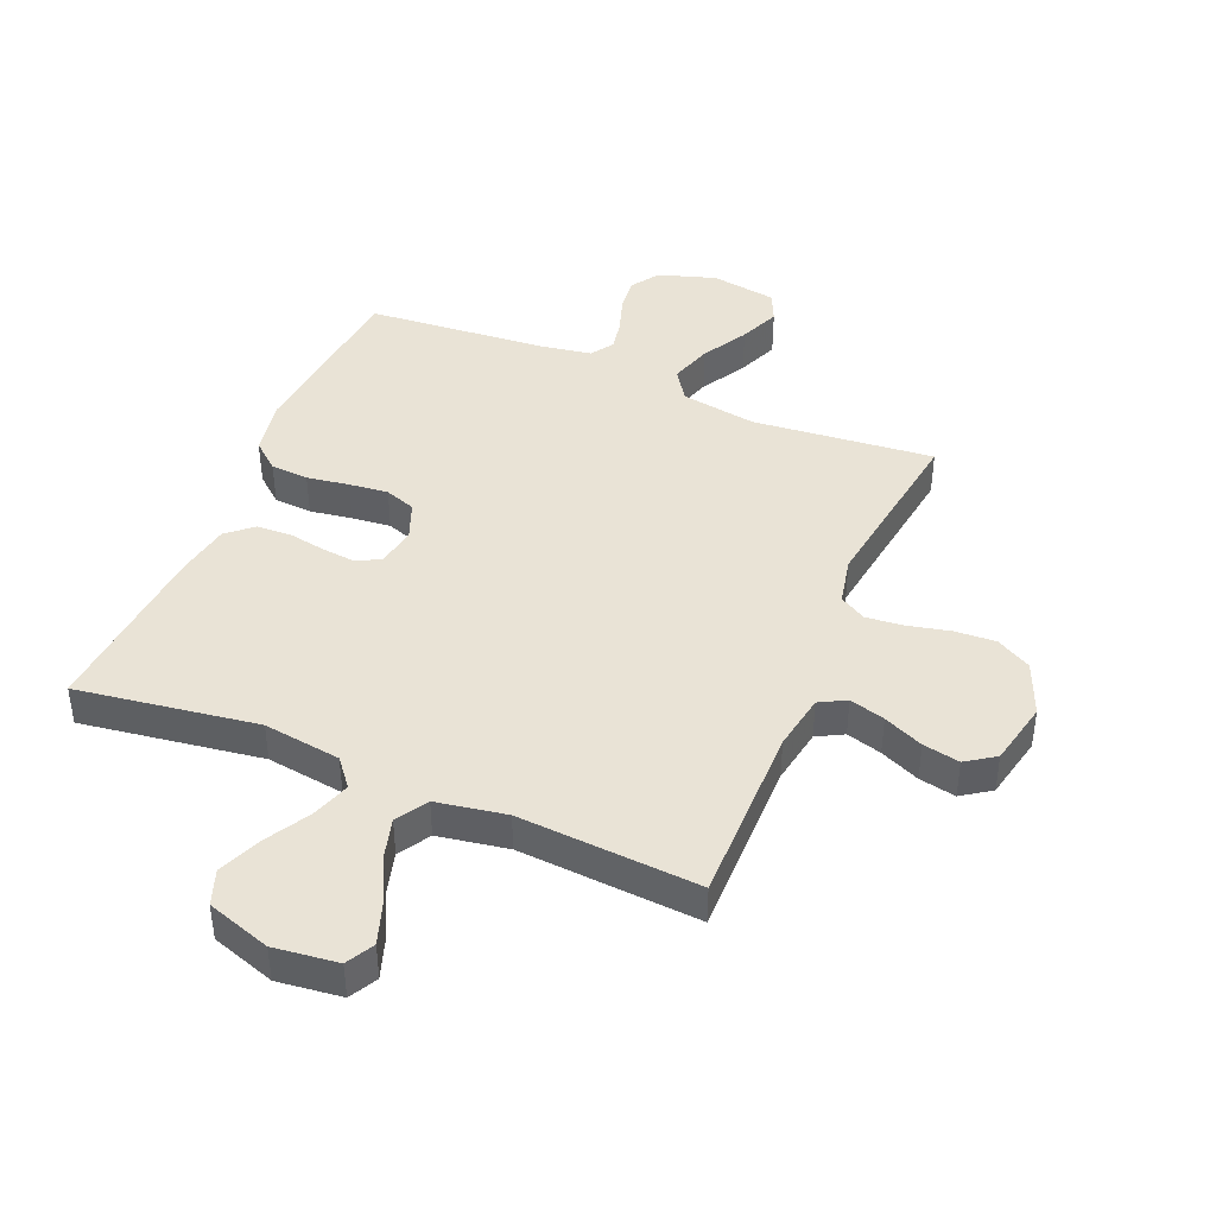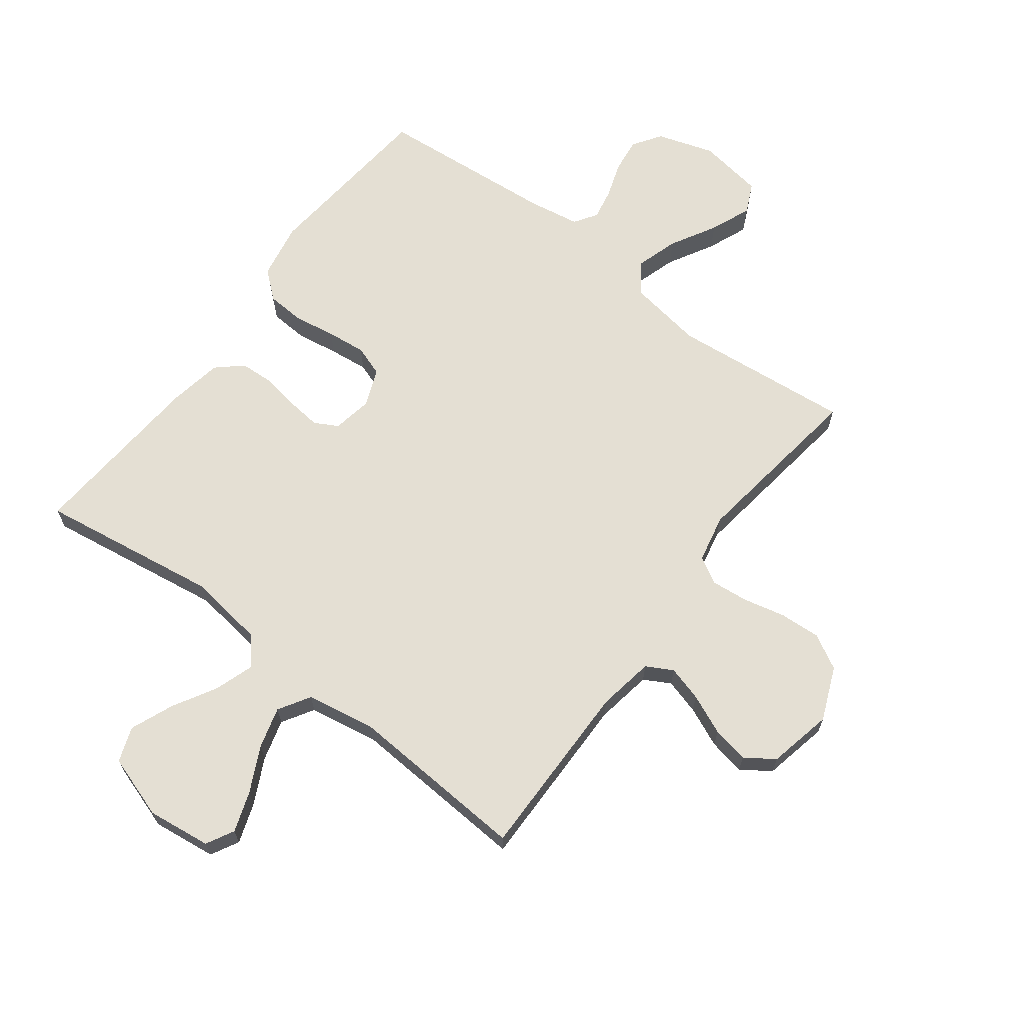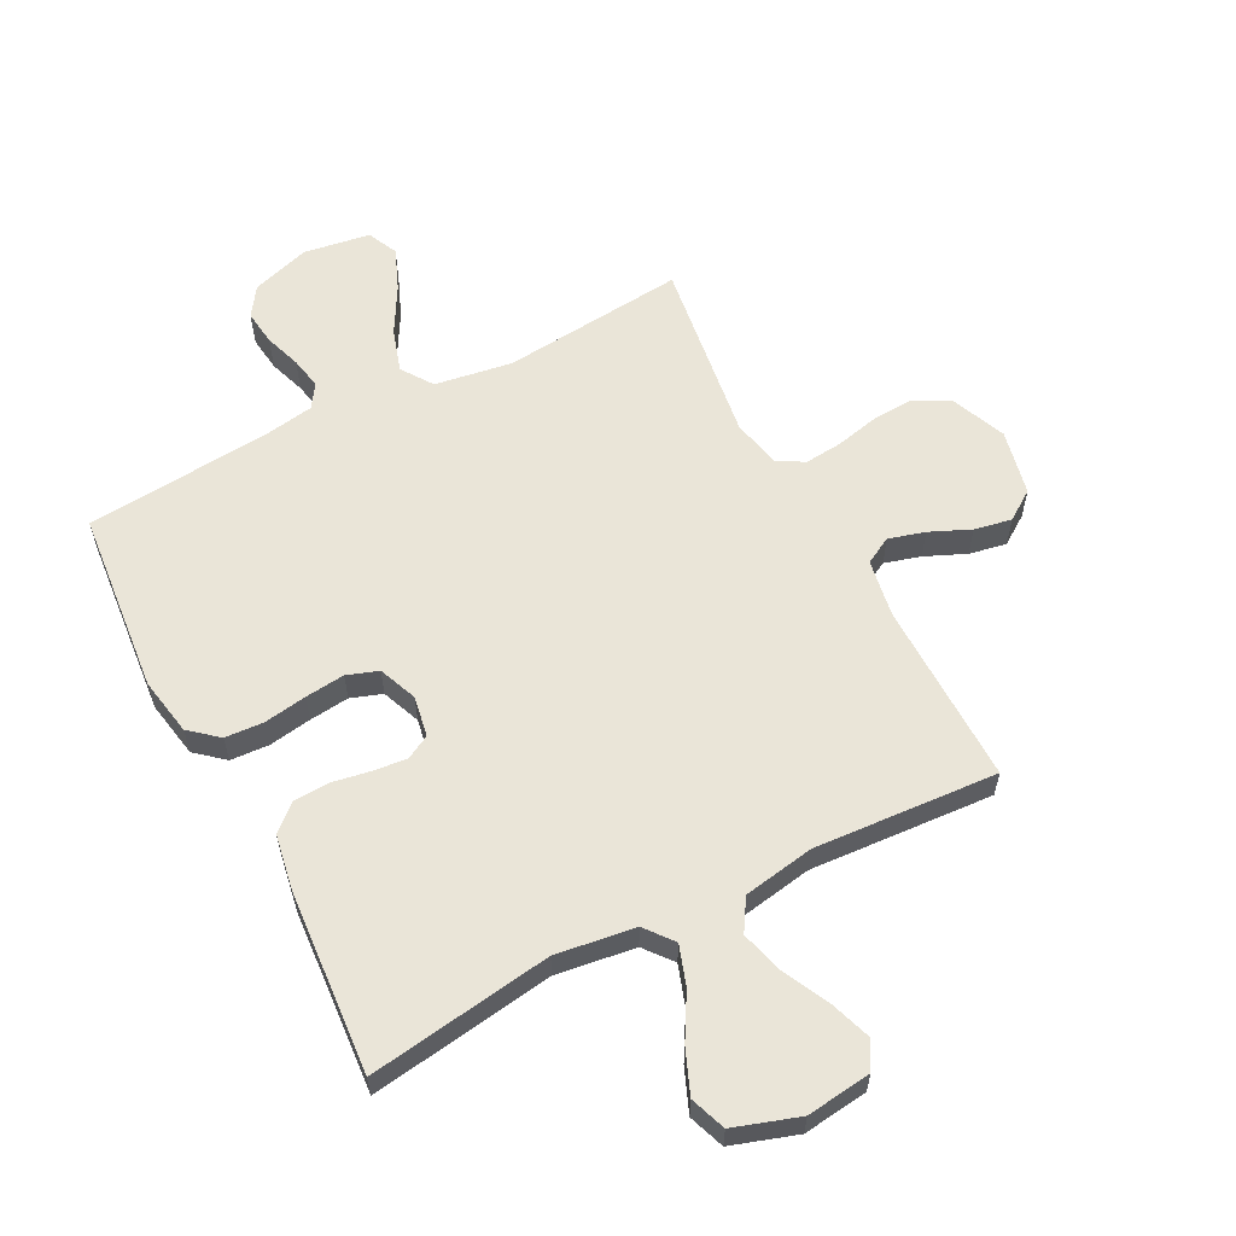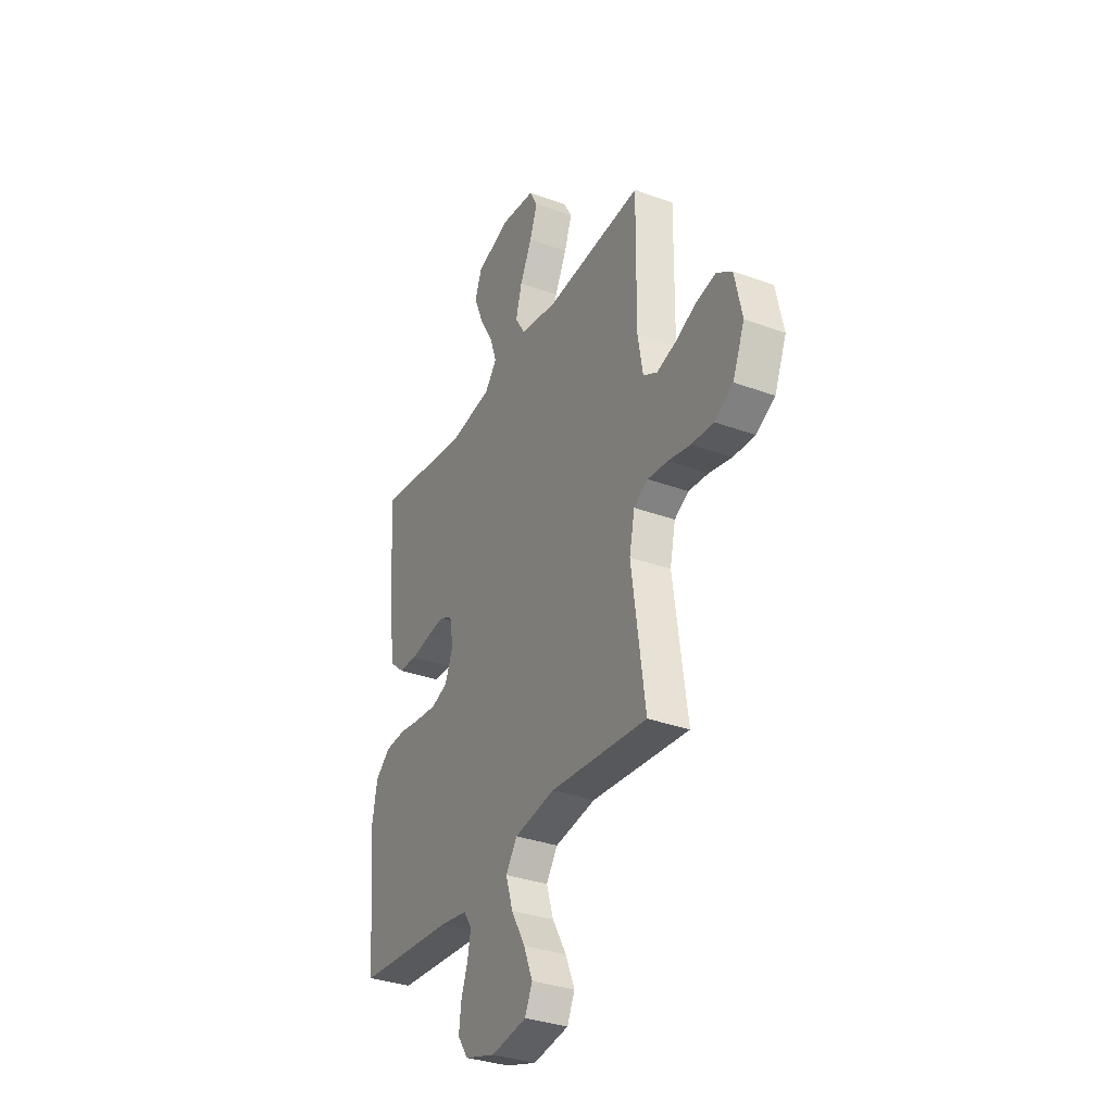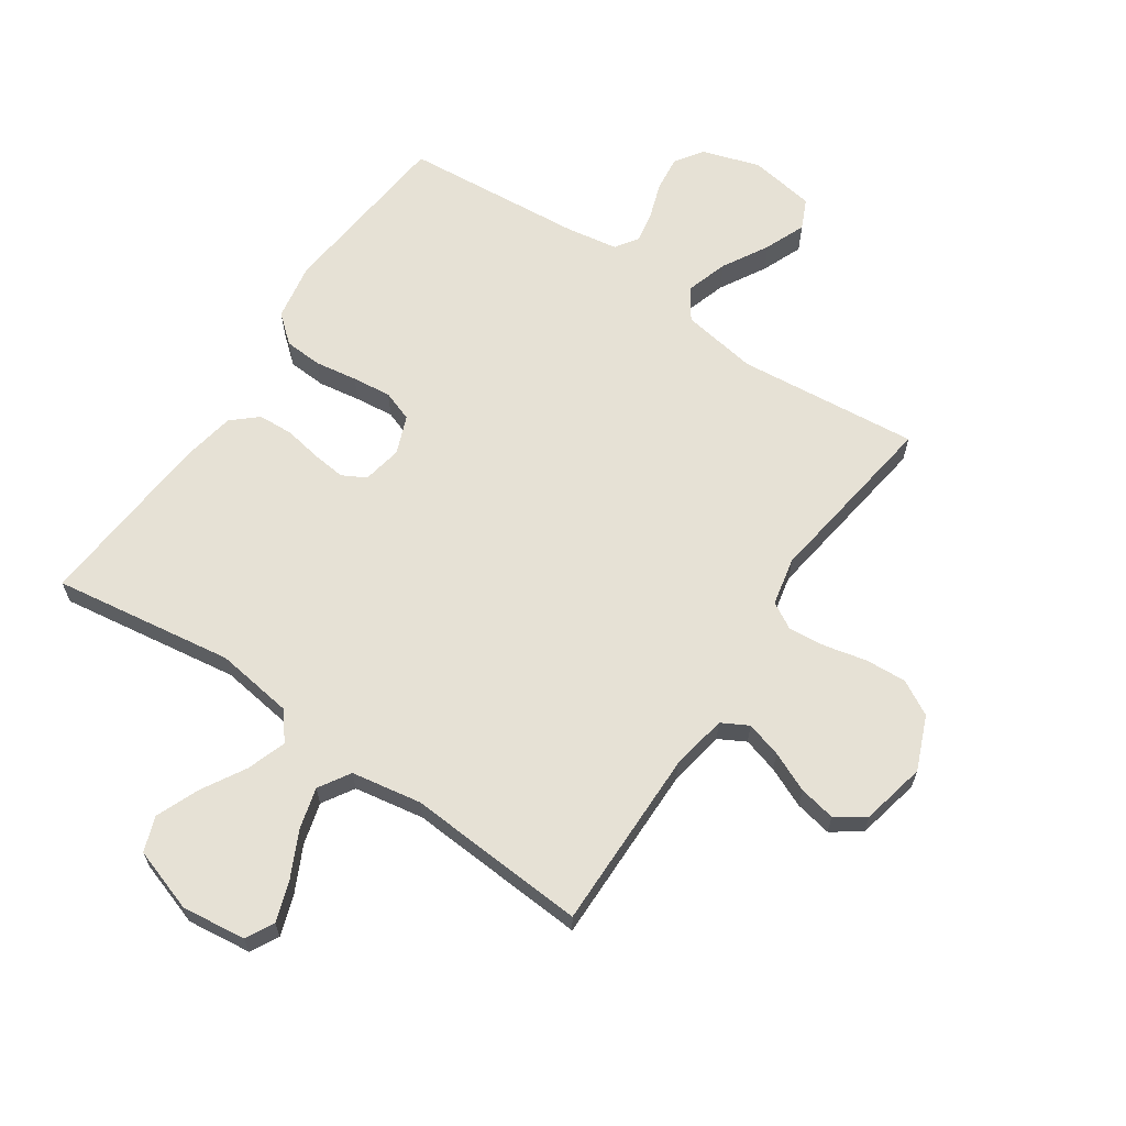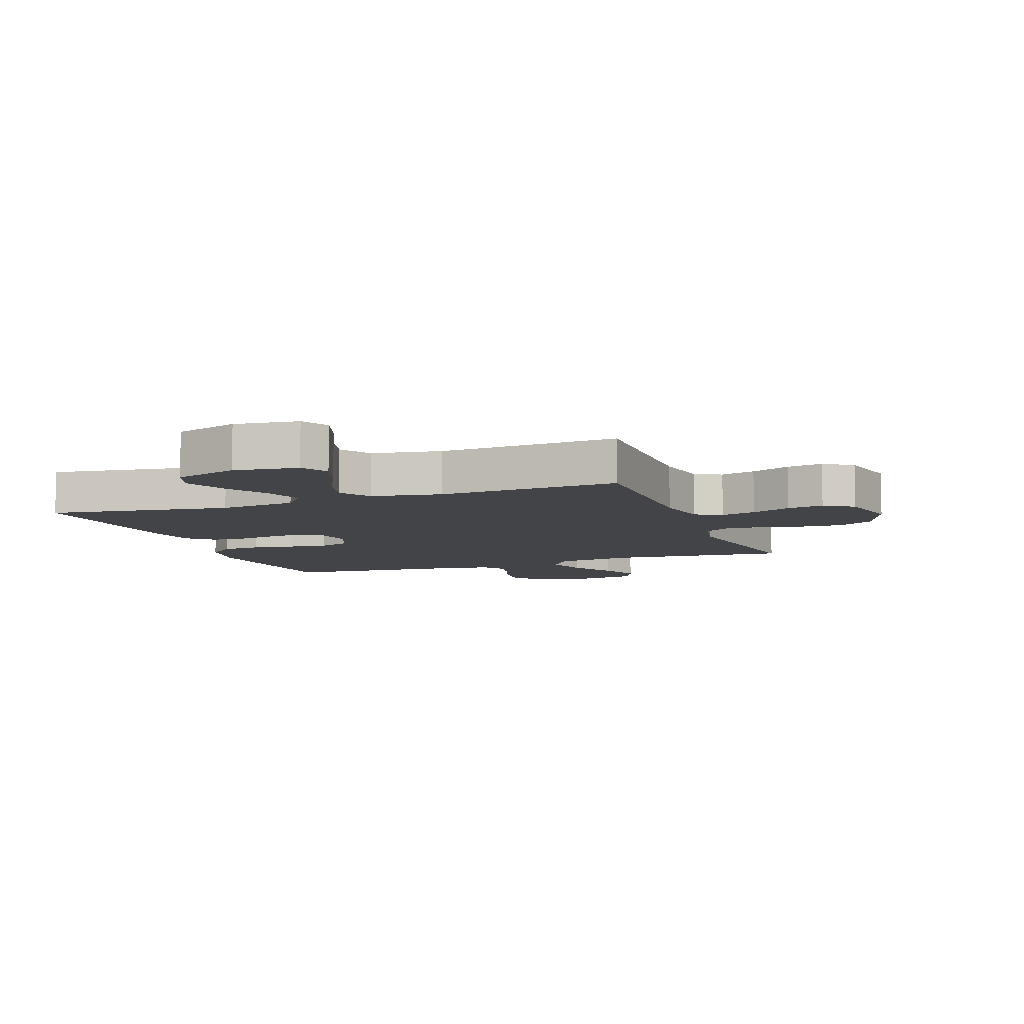
<metadata>
{"format":"obj","ext":"obj","renderer":"f3d","projection":"perspective","resolution":1024,"background":"white","views":[{"elev":42.3,"azim":22.8,"up":"+Y"},{"elev":66.5,"azim":37.0,"up":"+Y"},{"elev":59.4,"azim":-27.5,"up":"+Y"},{"elev":-33.6,"azim":63.4,"up":"+Z"},{"elev":64.5,"azim":34.2,"up":"+Y"},{"elev":-7.7,"azim":20.2,"up":"+Y"}]}
</metadata>
<code>
v -0.5 0.07 0.5
v -0.2 0.07 0.456
v -0.071 0.07 0.474
v -0.034 0.07 0.52
v -0.056 0.07 0.585
v -0.098 0.07 0.658
v -0.127 0.07 0.729
v -0.106 0.07 0.787
v 0 0.07 0.822
v 0.106 0.07 0.809
v 0.131 0.07 0.763
v 0.108 0.07 0.696
v 0.071 0.07 0.621
v 0.052 0.07 0.552
v 0.084 0.07 0.5
v 0.2 0.07 0.48
v 0.5 0.07 0.5
v 0.497 0.07 0.2
v 0.513 0.07 0.106
v 0.557 0.07 0.082
v 0.616 0.07 0.099
v 0.682 0.07 0.128
v 0.743 0.07 0.14
v 0.791 0.07 0.107
v 0.814 0.07 0
v 0.777 0.07 -0.089
v 0.719 0.07 -0.121
v 0.651 0.07 -0.117
v 0.581 0.07 -0.101
v 0.519 0.07 -0.095
v 0.475 0.07 -0.12
v 0.458 0.07 -0.2
v 0.5 0.07 -0.5
v 0.2 0.07 -0.471
v 0.074 0.07 -0.491
v 0.039 0.07 -0.542
v 0.061 0.07 -0.612
v 0.104 0.07 -0.688
v 0.132 0.07 -0.756
v 0.109 0.07 -0.806
v 0 0.07 -0.823
v -0.095 0.07 -0.793
v -0.127 0.07 -0.746
v -0.12 0.07 -0.688
v -0.1 0.07 -0.629
v -0.09 0.07 -0.577
v -0.115 0.07 -0.539
v -0.2 0.07 -0.525
v -0.5 0.07 -0.5
v -0.529 0.07 -0.2
v -0.512 0.07 -0.106
v -0.466 0.07 -0.067
v -0.403 0.07 -0.063
v -0.333 0.07 -0.074
v -0.268 0.07 -0.081
v -0.217 0.07 -0.063
v -0.192 0.07 0
v -0.204 0.07 0.066
v -0.243 0.07 0.087
v -0.299 0.07 0.081
v -0.361 0.07 0.07
v -0.419 0.07 0.073
v -0.461 0.07 0.11
v -0.477 0.07 0.2
v -0.5 0 0.5
v -0.2 0 0.456
v -0.071 0 0.474
v -0.034 0 0.52
v -0.056 0 0.585
v -0.098 0 0.658
v -0.127 0 0.729
v -0.106 0 0.787
v 0 0 0.822
v 0.106 0 0.809
v 0.131 0 0.763
v 0.108 0 0.696
v 0.071 0 0.621
v 0.052 0 0.552
v 0.084 0 0.5
v 0.2 0 0.48
v 0.5 0 0.5
v 0.497 0 0.2
v 0.513 0 0.106
v 0.557 0 0.082
v 0.616 0 0.099
v 0.682 0 0.128
v 0.743 0 0.14
v 0.791 0 0.107
v 0.814 0 0
v 0.777 0 -0.089
v 0.719 0 -0.121
v 0.651 0 -0.117
v 0.581 0 -0.101
v 0.519 0 -0.095
v 0.475 0 -0.12
v 0.458 0 -0.2
v 0.5 0 -0.5
v 0.2 0 -0.471
v 0.074 0 -0.491
v 0.039 0 -0.542
v 0.061 0 -0.612
v 0.104 0 -0.688
v 0.132 0 -0.756
v 0.109 0 -0.806
v 0 0 -0.823
v -0.095 0 -0.793
v -0.127 0 -0.746
v -0.12 0 -0.688
v -0.1 0 -0.629
v -0.09 0 -0.577
v -0.115 0 -0.539
v -0.2 0 -0.525
v -0.5 0 -0.5
v -0.529 0 -0.2
v -0.512 0 -0.106
v -0.466 0 -0.067
v -0.403 0 -0.063
v -0.333 0 -0.074
v -0.268 0 -0.081
v -0.217 0 -0.063
v -0.192 0 0
v -0.204 0 0.066
v -0.243 0 0.087
v -0.299 0 0.081
v -0.361 0 0.07
v -0.419 0 0.073
v -0.461 0 0.11
v -0.477 0 0.2
f 64 1 2
f 63 64 2
f 62 63 2
f 61 62 2
f 60 61 2
f 59 60 2 3
f 58 59 3 4
f 57 58 4
f 52 53 54
f 51 52 54
f 50 51 54
f 49 50 54
f 48 49 54
f 47 48 54 55
f 46 47 55 56
f 43 44 45
f 42 43 45
f 41 42 45
f 40 41 45
f 39 40 45
f 38 39 45
f 37 38 45
f 36 37 45 46
f 46 56 57
f 36 46 57
f 35 36 57
f 32 33 34
f 35 57 4
f 34 35 4
f 32 34 4
f 31 32 4
f 27 28 29
f 26 27 29
f 25 26 29
f 24 25 29
f 23 24 29
f 22 23 29
f 21 22 29
f 20 21 29 30
f 16 17 18
f 15 16 18 19
f 11 12 13
f 10 11 13
f 9 10 13
f 8 9 13
f 7 8 13
f 6 7 13
f 5 6 13
f 5 13 14
f 4 5 14 15
f 19 20 30 31
f 4 15 19 31
f 66 65 128
f 66 128 127
f 66 127 126
f 66 126 125
f 66 125 124
f 67 66 124 123
f 68 67 123 122
f 68 122 121
f 118 117 116
f 118 116 115
f 118 115 114
f 118 114 113
f 118 113 112
f 119 118 112 111
f 120 119 111 110
f 109 108 107
f 109 107 106
f 109 106 105
f 109 105 104
f 109 104 103
f 109 103 102
f 109 102 101
f 110 109 101 100
f 121 120 110
f 121 110 100
f 121 100 99
f 98 97 96
f 68 121 99
f 68 99 98
f 68 98 96
f 68 96 95
f 93 92 91
f 93 91 90
f 93 90 89
f 93 89 88
f 93 88 87
f 93 87 86
f 93 86 85
f 94 93 85 84
f 82 81 80
f 83 82 80 79
f 77 76 75
f 77 75 74
f 77 74 73
f 77 73 72
f 77 72 71
f 77 71 70
f 77 70 69
f 78 77 69
f 79 78 69 68
f 95 94 84 83
f 95 83 79 68
f 1 65 66 2
f 2 66 67 3
f 3 67 68 4
f 4 68 69 5
f 5 69 70 6
f 6 70 71 7
f 7 71 72 8
f 8 72 73 9
f 9 73 74 10
f 10 74 75 11
f 11 75 76 12
f 12 76 77 13
f 13 77 78 14
f 14 78 79 15
f 15 79 80 16
f 16 80 81 17
f 17 81 82 18
f 18 82 83 19
f 19 83 84 20
f 20 84 85 21
f 21 85 86 22
f 22 86 87 23
f 23 87 88 24
f 24 88 89 25
f 25 89 90 26
f 26 90 91 27
f 27 91 92 28
f 28 92 93 29
f 29 93 94 30
f 30 94 95 31
f 31 95 96 32
f 32 96 97 33
f 33 97 98 34
f 34 98 99 35
f 35 99 100 36
f 36 100 101 37
f 37 101 102 38
f 38 102 103 39
f 39 103 104 40
f 40 104 105 41
f 41 105 106 42
f 42 106 107 43
f 43 107 108 44
f 44 108 109 45
f 45 109 110 46
f 46 110 111 47
f 47 111 112 48
f 48 112 113 49
f 49 113 114 50
f 50 114 115 51
f 51 115 116 52
f 52 116 117 53
f 53 117 118 54
f 54 118 119 55
f 55 119 120 56
f 56 120 121 57
f 57 121 122 58
f 58 122 123 59
f 59 123 124 60
f 60 124 125 61
f 61 125 126 62
f 62 126 127 63
f 63 127 128 64
f 64 128 65 1

</code>
